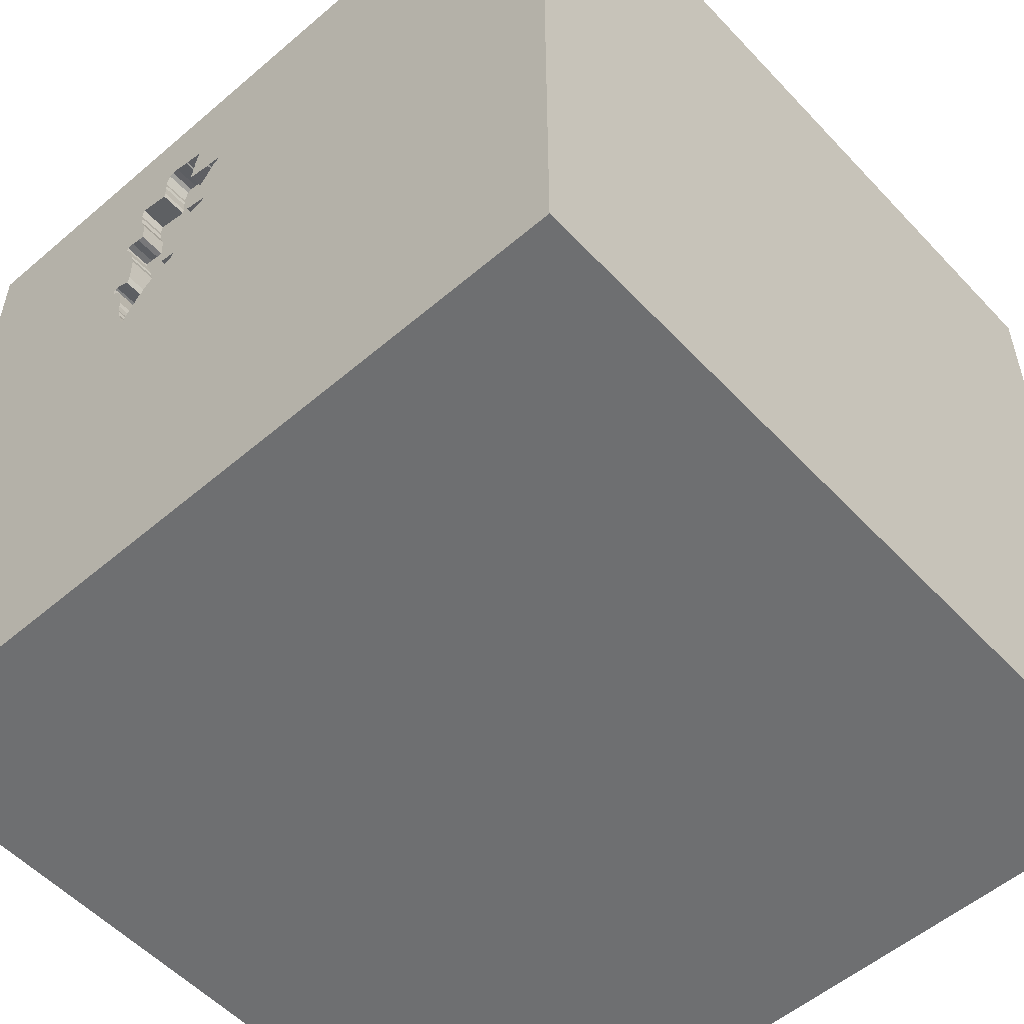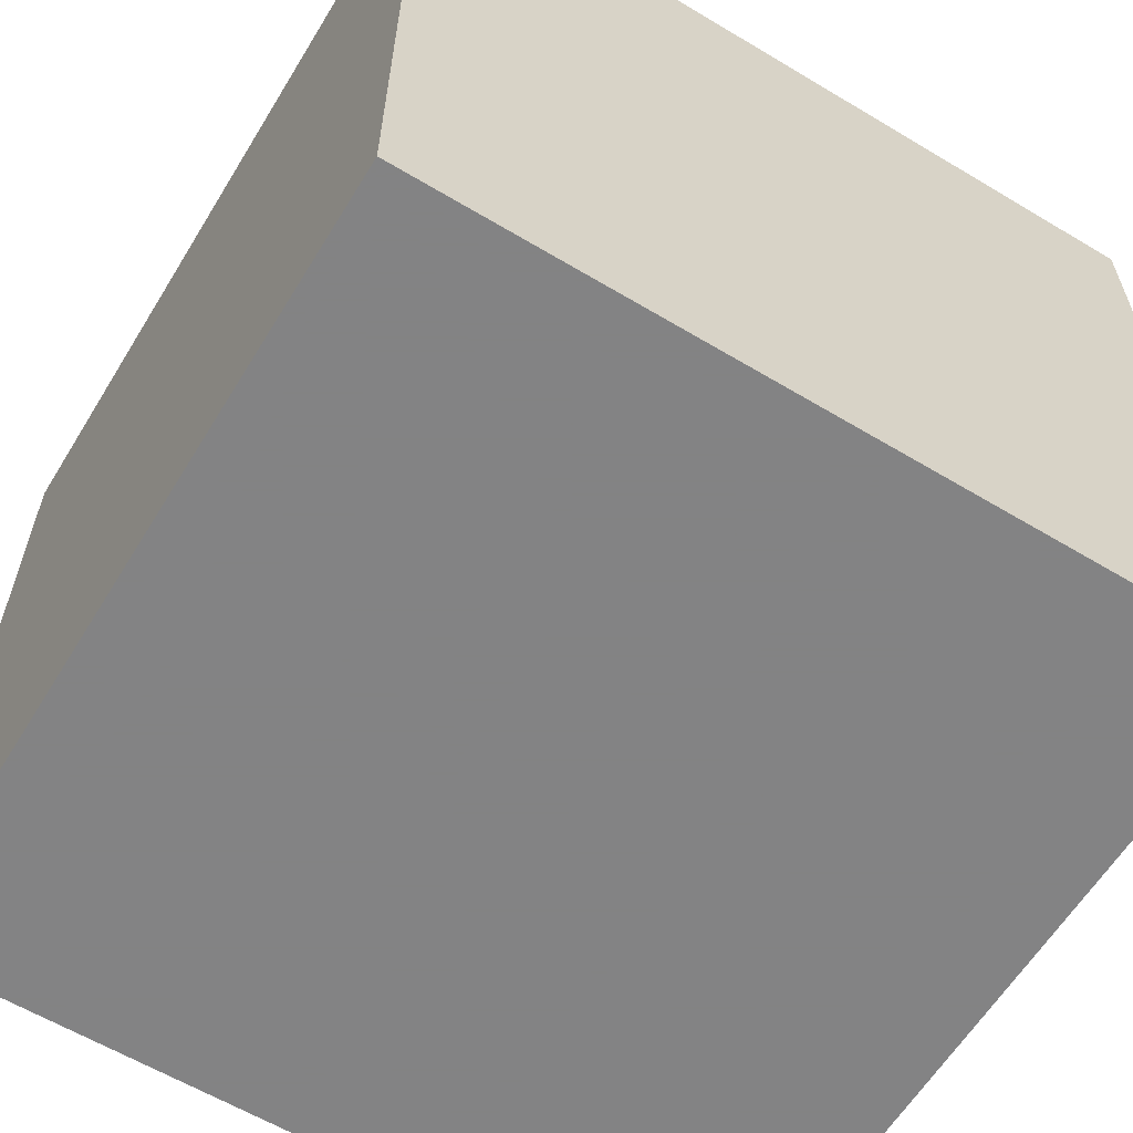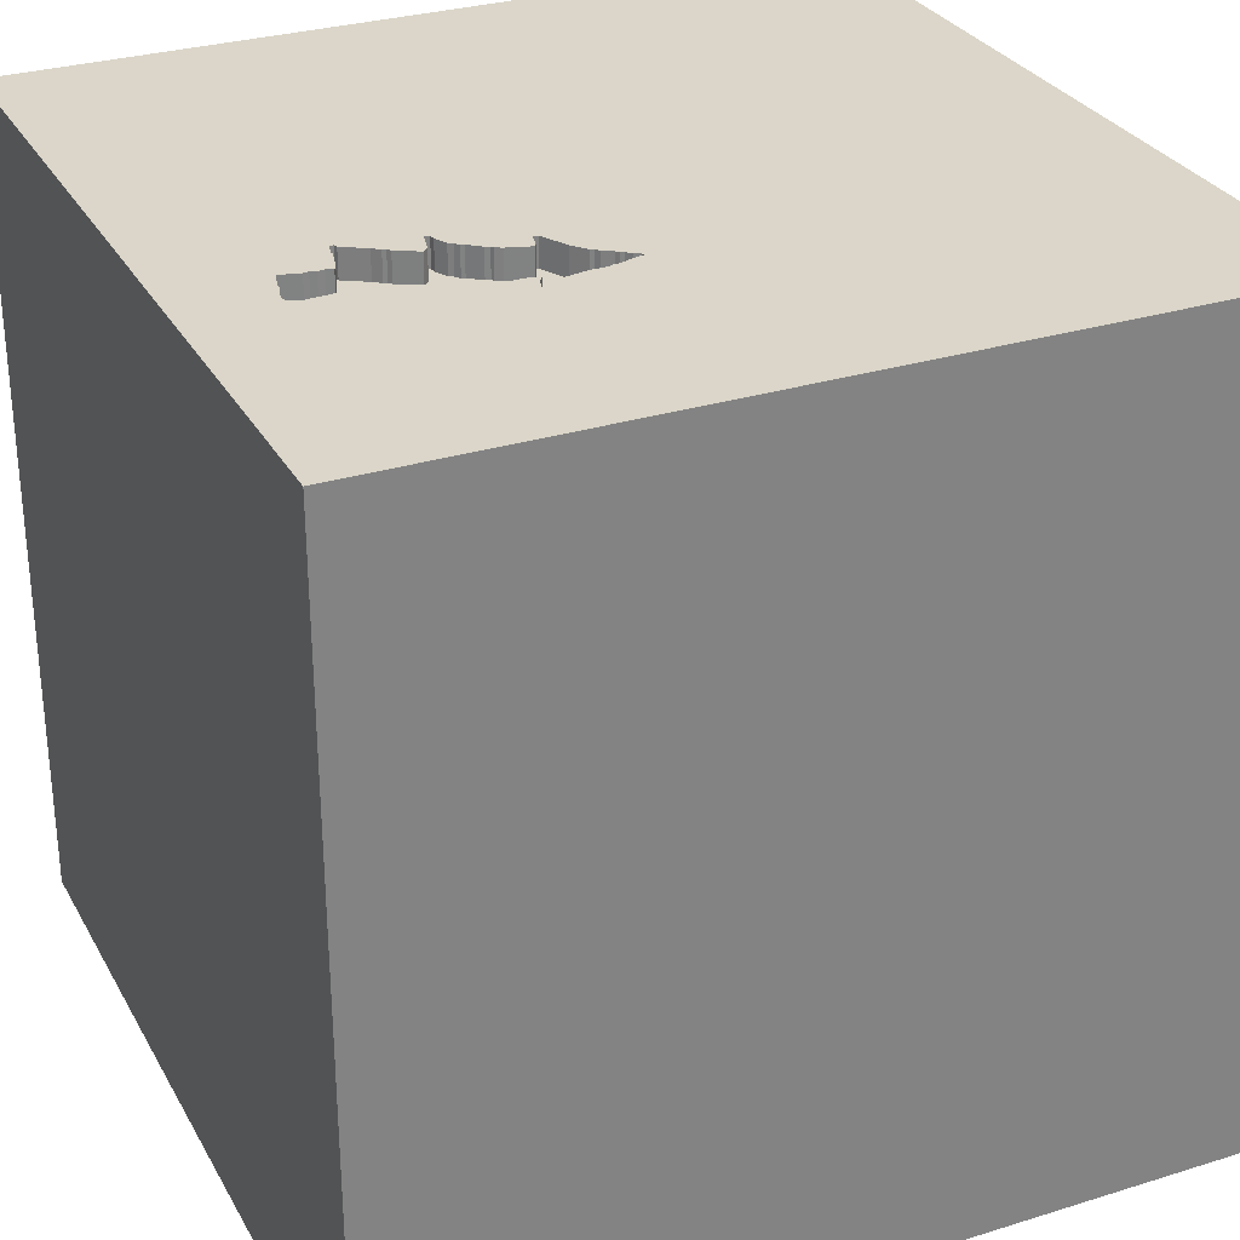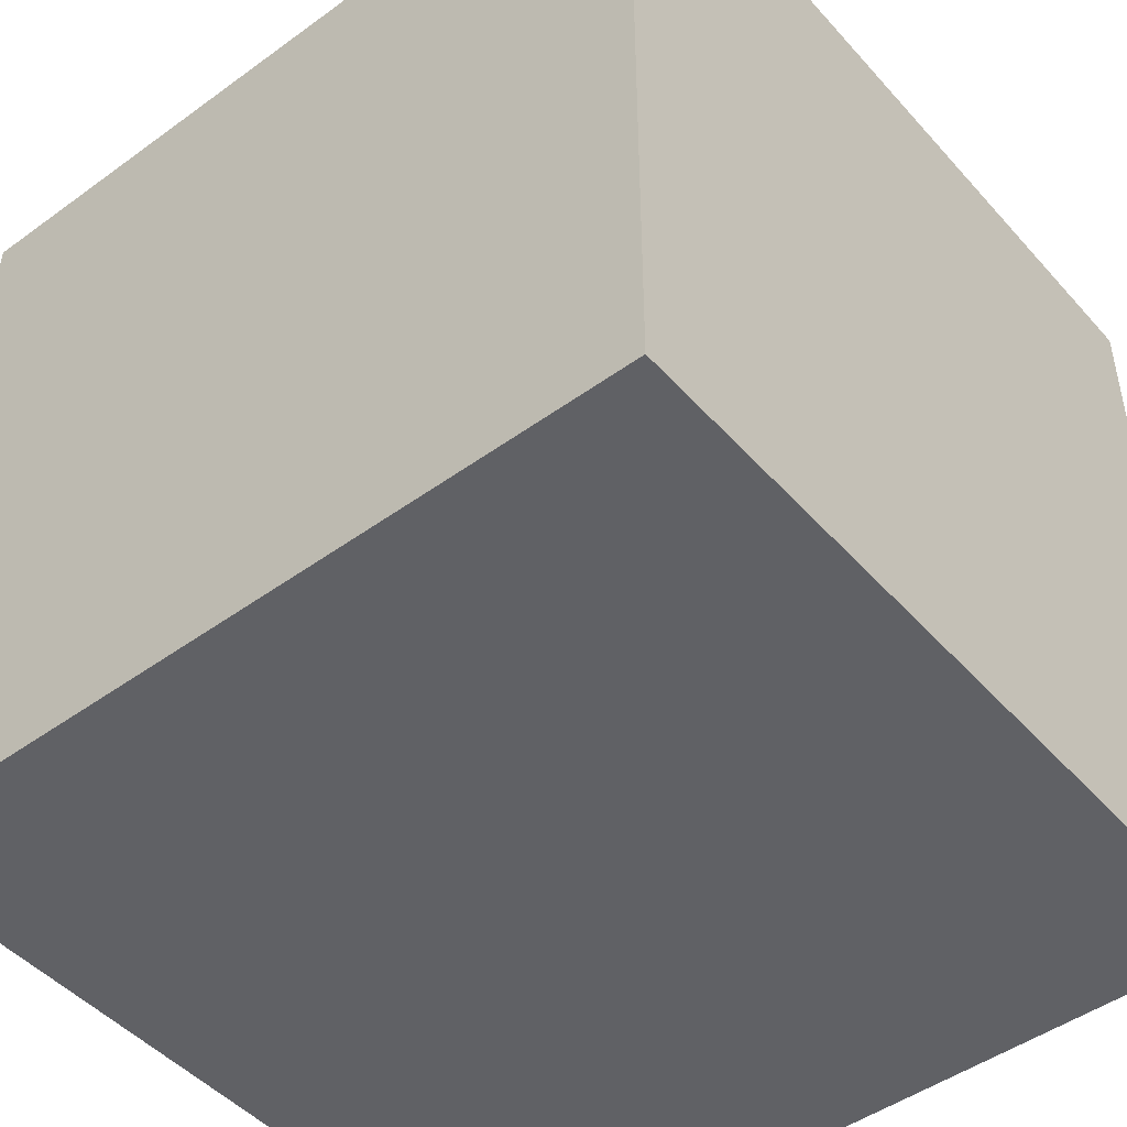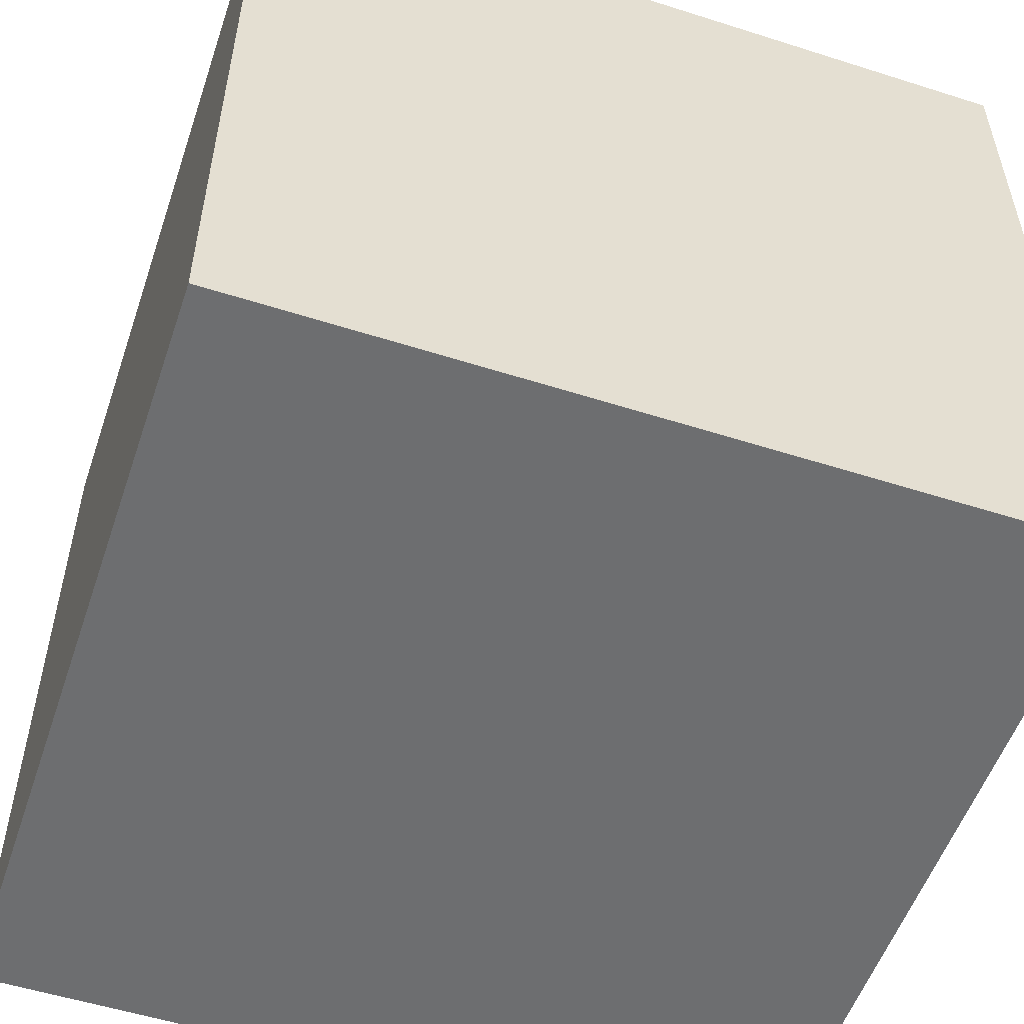
<metadata>
{"format":"obj","ext":"obj","renderer":"f3d","projection":"perspective","resolution":1024,"background":"white","views":[{"elev":-54.5,"azim":-137.9,"up":"+Z"},{"elev":-61.1,"azim":58.6,"up":"+Y"},{"elev":29.8,"azim":65.6,"up":"+Y"},{"elev":-47.4,"azim":-140.7,"up":"+Y"},{"elev":-54.2,"azim":-108.7,"up":"+Y"}]}
</metadata>
<code>
o tree_48
v 0.6097 1.5 0.7003
v 0.6097 1.4 0.7003
v 0.3849 1.4 0.525
v 0.6861 1.5 0.5165
v 0.6861 1.4 0.5165
v 0.5963 1.5 0.8136
v 0.5963 1.4 0.8136
v 0.1758 1.5 0.956
v 0.1758 1.4 0.956
v 0.6303 1.5 0.5214
v 0.2725 1.5 0.9755
v 0.6767 1.5 0.5317
v 0.1905 1.5 0.9381
v 0.6767 1.4 0.5317
v 0.6035 1.5 0.5201
v 0.6556 1.5 0.4843
v 0.6556 1.4 0.4843
v -0.5697 0.7585 -1.5
v -0.7943 0.5208 1.5
v -0.638 -0.07812 1.5
v -0.599 -0.625 1.5
v -1.055 -1.5 -0.3385
v -0.625 -1.5 0.6771
v 0.6199 1.5 0.3689
v 0.6199 1.4 0.3689
v 0.6237 1.5 0.7274
v 0.3243 1.5 1.044
v 0.4748 1.5 1.182
v 0.4748 1.4 1.182
v 0.3385 -1.055 1.5
v 1.038 0.6673 -1.5
v 0.4687 0.1562 1.5
v 0.1693 1.152 1.5
v 0.2083 -0.5469 1.5
v 0.7031 -1.5 0.3581
v 0.5469 -1.5 -0.2083
v 1.5 -1.5 1.5
v 0.1562 -1.5 -0.4427
v -0.1302 -1.5 -1.5
v 0.1562 -1.5 -1.198
v 0.1302 -1.5 1.5
v 0.1562 -1.5 0.8333
v 0.625 0.625 1.5
v -0.05697 1.5 -0.6966
v 0.3089 1.5 0.6312
v 0.3464 1.5 0.4042
v 0.3453 1.5 0.4219
v 0.3027 1.5 1.155
v 1.5 1.5 1.5
v 0.1562 1.5 -1.5
v -0.1562 1.5 1.5
v 0.312 1.5 1.118
v 0.3184 1.5 0.7345
v 0.4438 1.5 0.3537
v 0.4438 1.4 0.3537
v 0.3304 1.5 0.9961
v 0.3304 1.4 0.9961
v 0.3153 1.5 0.9867
v 0.6191 1.5 0.3144
v -0.1823 -1.146 1.5
v 0 -0 1.5
v 0 -1.5 0.3646
v -0.2344 -1.5 1.224
v -0.2344 0.5859 1.5
v 0.5904 1.5 0.935
v 0.3153 1.4 0.9867
v 0.3265 1.5 1.008
v 0.4 1.5 0.4348
v 0.4 1.4 0.4348
v 0.5686 1.5 0.217
v 0.4811 1.5 1.048
v 0.4811 1.4 1.048
v 0.2638 1.5 0.8212
v 0.2638 1.4 0.8212
v 0.2599 1.5 0.8335
v 0.3765 1.5 1.171
v 0.6004 1.5 0.2451
v 0.6004 1.4 0.2451
v 0.6556 1.5 0.8027
v 1.185 0.1823 1.5
v 1.042 -0.4427 1.5
v 1.146 -1.5 -0.1562
v 0.3464 1.4 0.4042
v 0.3849 1.5 0.525
v 0.2235 1.5 0.6773
v 0.2235 1.4 0.6773
v 0.3226 1.5 1.021
v 0.3226 1.4 1.021
v 0.2599 1.4 0.8335
v 0.2467 1.5 0.6756
v 0.2467 1.4 0.6756
v 0.6011 1.5 1.055
v 0.6011 1.4 1.055
v 0.3018 1.5 0.7157
v 0.3018 1.4 0.7157
v 0.6805 1.5 0.5057
v 0.6805 1.4 0.5057
v 0.5887 1.5 0.1962
v 0.6443 1.5 0.7836
v 0.6131 1.5 0.2763
v 0.6303 1.4 0.5214
v 0.1756 1.5 0.9424
v 0.1756 1.4 0.9424
v 0.4327 1.5 1.187
v 0.4327 1.4 1.187
v 0.6191 1.4 0.3144
v 0.3622 1.5 0.5539
v 0.3383 1.5 1.164
v 0.5498 1.5 0.2336
v 0.4892 1.5 1.137
v 0.6287 1.5 0.4124
v 0.5887 1.4 0.1962
v 0.5138 1.5 0.29
v -0.4427 -1.5 -1.042
v -0.4687 -1.5 0.1562
v -0.4687 -1.5 -0.4167
v -0.2604 1.5 1.224
v -1.5 0.1693 -1.152
v -1.5 0.3646 0.4948
v -1.5 0.1823 1.094
v -1.5 0.5208 -0.2344
v -1.5 0.1562 -1.5
v -1.5 0.1302 1.5
v -1.5 -0.3516 -1.016
v -1.5 -0.1562 0.4687
v -1.5 0 0
v -1.5 -0.1562 -0.4427
v -1.5 1.042 0.4167
v -1.5 1.198 0
v -1.5 1.5 -1.5
v -1.5 1.042 -0.4167
v -1.5 -0.625 0.3906
v -1.5 -0.3385 1.133
v -1.5 -0.625 -0.4688
v -1.5 -1.5 -0.1042
v -1.5 -1.5 1.5
v -1.5 -1.5 -1.5
v -1.5 1.5 1.5
v -1.5 1.5 0.1302
v -1.5 -1.198 0.1823
v 0.6123 1.5 0.6921
v 0.5771 1.5 0.9025
v 0.482 1.5 1.159
v 0.5751 1.5 0.1964
v 0.6088 1.5 1.017
v 0.6088 1.4 1.017
v 1.5 -1.5 -1.5
v 0.4835 1.5 1.027
v 0.3243 1.4 1.044
v 0.4923 1.5 0.3149
v 0.2264 1.5 0.9676
v 0.2264 1.4 0.9676
v 0.411 1.5 0.4428
v 0.411 1.4 0.4428
v 0.3792 1.5 1.17
v 0.3792 1.4 1.17
v 0.6672 1.5 0.5332
v 0.6292 1.5 0.8241
v 0.1905 1.4 0.9381
v 0.5751 1.4 0.1964
v 0.3208 1.5 0.6131
v 0.3208 1.4 0.6131
v 0.2384 1.5 0.8583
v 0.6131 1.4 0.2763
v 0.6223 1.5 0.3471
v 0.6223 1.4 0.3471
v 1.5 -0.612 -0.7438
v 1.5 0.2763 0.4289
v 1.5 -0.1042 -1.5
v 1.5 0.1302 1.5
v 1.5 1.5 -1.5
v 1.5 -1.5 -0.1562
v 1.5 1.5 0.1302
v 0.2384 1.4 0.8583
v 0.5732 1.5 0.8153
v 0.6375 1.5 0.4559
v 0.6375 1.4 0.4559
v -1.25 0.1042 1.5
v -1.211 -1.5 0.2604
v -0.7194 1.5 0.7113
v -0.6917 -0.8659 -1.5
v -1.198 -0.4167 1.5
v 0.3169 1.5 0.6255
v 0.3169 1.4 0.6255
v 0.6009 1.4 0.6568
v 0.6009 1.5 0.6568
v 0.5991 1.5 0.5341
v 0.5991 1.4 0.5341
v 0.3027 1.4 1.155
v 0.6026 1.5 0.9649
v 0.6026 1.4 0.9649
v 0.4586 1.5 1.191
v 0.4586 1.4 1.191
v 0.3184 1.4 0.7345
v 0.6564 1.5 0.8237
v 0.6564 1.4 0.8237
v 0.2993 1.5 0.638
v 0.2993 1.4 0.638
v 0.4892 1.4 1.137
v 0.357 1.5 0.5704
v 0.357 1.4 0.5704
v 0.5138 1.4 0.29
v 0.2972 1.5 0.773
v 0.6002 1.5 0.9867
v 0.6123 1.4 0.6921
v 0.6575 1.5 0.8059
v 0.29 1.5 0.6531
v 0.29 1.4 0.6531
v 0.6002 1.4 0.9867
v 0.3453 1.4 0.4219
v 0.5498 1.4 0.2336
v 0.4834 1.5 1.112
v 0.2759 1.5 0.8115
v 0.2759 1.4 0.8115
v 0.2224 1.5 0.695
v 0.2224 1.4 0.695
v 0.4873 1.5 1.1
v 0.4873 1.4 1.1
v 0.4835 1.4 1.027
v 0.6237 1.4 0.7274
v 0.631 1.5 0.7613
v 0.5458 1.5 0.2459
v 0.5458 1.4 0.2459
v 0.5771 1.4 0.9025
v 0.6575 1.4 0.8059
v 0.4834 1.4 1.112
v 0.631 1.4 0.7613
v 0.3177 1.5 1.064
v 0.3177 1.4 1.064
v 0.6672 1.4 0.5332
v 0.5686 1.4 0.217
v 0.4667 1.5 1.186
v 0.5337 1.5 0.2556
v 0.3207 1.5 1.083
v 0.6292 1.4 0.8241
v 0.6082 1.5 0.5054
v 0.6082 1.4 0.5054
v 0.3622 1.4 0.5539
v 0.4962 1.5 0.3025
v 0.4962 1.4 0.3025
v 0.2318 1.5 0.9648
v 0.2318 1.4 0.9648
v 0.4923 1.4 0.3149
v 0.373 1.5 0.5483
v 0.3738 1.5 1.173
v 0.3738 1.4 1.173
v 0.5337 1.4 0.2556
v 0.3207 1.4 1.083
v 0.5732 1.4 0.8153
v 0.373 1.4 0.5483
v 0.612 1.5 0.294
v 0.612 1.4 0.294
f 123 133 136
f 135 179 136
f 182 123 136
f 136 140 135
f 179 23 136
f 63 41 136
f 41 60 136
f 21 182 136
f 123 120 133
f 133 132 136
f 23 63 136
f 182 178 123
f 140 137 135
f 132 140 136
f 63 37 41
f 60 21 136
f 133 125 132
f 41 30 60
f 21 20 182
f 182 20 178
f 135 22 179
f 179 115 23
f 123 138 120
f 23 42 63
f 60 34 21
f 178 138 123
f 120 125 133
f 37 30 41
f 30 34 60
f 137 22 135
f 22 115 179
f 42 37 63
f 20 19 178
f 178 19 138
f 132 137 140
f 23 62 42
f 34 20 21
f 120 119 125
f 125 126 132
f 132 134 137
f 115 62 23
f 34 61 20
f 138 119 120
f 22 116 115
f 20 64 19
f 126 134 132
f 62 35 42
f 42 35 37
f 37 34 30
f 126 127 134
f 137 116 22
f 119 126 125
f 137 114 116
f 115 38 62
f 61 64 20
f 138 128 119
f 134 124 137
f 116 38 115
f 37 81 34
f 34 32 61
f 62 36 35
f 119 121 126
f 127 124 134
f 38 36 62
f 128 121 119
f 81 32 34
f 64 138 19
f 126 121 127
f 114 38 116
f 32 64 61
f 128 129 121
f 81 80 32
f 32 43 64
f 117 180 138
f 114 40 38
f 117 138 51
f 138 139 128
f 127 118 124
f 64 33 138
f 180 139 138
f 129 131 121
f 121 118 127
f 137 39 114
f 36 82 35
f 35 82 37
f 43 33 64
f 124 122 137
f 181 39 137
f 37 170 81
f 139 129 128
f 118 122 124
f 181 137 122
f 38 147 36
f 168 170 37
f 170 80 81
f 80 43 32
f 33 51 138
f 131 130 121
f 18 181 122
f 39 40 114
f 40 147 38
f 82 172 37
f 168 37 172
f 46 44 180
f 130 118 121
f 147 82 36
f 43 49 33
f 139 131 129
f 180 117 102
f 44 139 180
f 80 49 43
f 49 117 51
f 117 11 241
f 117 241 151
f 8 102 117
f 117 151 8
f 53 180 102
f 147 181 18
f 147 39 181
f 167 168 172
f 48 117 49
f 58 11 117
f 117 48 52
f 117 52 58
f 102 13 163
f 163 75 73
f 53 102 163
f 73 213 203
f 53 163 73
f 73 203 53
f 45 47 180
f 90 207 197
f 53 94 215
f 85 90 197
f 180 53 215
f 180 215 85
f 85 197 45
f 180 85 45
f 46 180 47
f 139 130 131
f 31 147 18
f 39 147 40
f 147 172 82
f 33 49 51
f 92 110 143
f 108 48 49
f 92 143 28
f 245 108 49
f 49 92 28
f 28 232 192
f 104 155 76
f 49 28 192
f 49 192 104
f 104 76 245
f 104 245 49
f 52 234 228
f 67 56 58
f 87 67 58
f 58 52 228
f 228 27 87
f 228 87 58
f 47 45 183
f 161 200 107
f 107 244 84
f 47 183 161
f 107 84 47
f 47 161 107
f 54 150 46
f 44 130 139
f 130 122 118
f 170 49 80
f 212 110 92
f 148 71 217
f 92 148 217
f 92 217 212
f 84 153 68
f 47 84 68
f 113 44 46
f 46 150 239
f 46 239 113
f 49 65 190
f 49 190 204
f 49 204 145
f 49 145 92
f 44 113 233
f 144 98 44
f 109 70 144
f 44 233 222
f 44 222 109
f 44 109 144
f 168 49 170
f 49 79 206
f 195 158 142
f 49 206 195
f 195 142 65
f 49 195 65
f 98 77 100
f 49 98 100
f 100 251 59
f 100 59 49
f 79 49 26
f 221 99 79
f 26 221 79
f 158 6 175
f 158 175 142
f 165 24 111
f 111 49 59
f 59 165 111
f 18 122 130
f 147 167 172
f 49 186 141
f 141 1 26
f 141 26 49
f 111 176 16
f 4 12 49
f 96 4 49
f 111 16 96
f 111 96 49
f 171 44 98
f 15 187 186
f 186 49 12
f 157 10 15
f 186 12 157
f 157 15 186
f 10 236 15
f 50 44 171
f 171 31 18
f 173 98 49
f 50 130 44
f 50 18 130
f 171 18 50
f 169 147 31
f 169 168 167
f 171 173 168
f 173 49 168
f 171 98 173
f 171 169 31
f 169 167 147
f 171 168 169
f 210 69 83
f 69 210 68
f 46 47 210
f 210 83 46
f 83 69 55
f 47 68 210
f 54 46 83
f 83 55 54
f 154 55 69
f 68 153 154
f 154 69 68
f 154 237 55
f 153 84 154
f 55 243 54
f 237 154 188
f 55 237 25
f 3 154 84
f 150 54 243
f 243 55 25
f 15 236 237
f 237 188 15
f 188 154 3
f 237 177 25
f 243 240 150
f 243 25 166
f 188 187 15
f 236 10 237
f 188 3 250
f 17 177 237
f 111 24 25
f 25 177 111
f 84 244 250
f 250 3 84
f 239 150 240
f 240 243 202
f 166 202 243
f 166 25 165
f 186 187 188
f 188 185 186
f 101 237 10
f 185 188 250
f 16 176 177
f 177 17 16
f 17 237 101
f 177 176 111
f 24 165 25
f 113 239 240
f 240 202 113
f 106 202 166
f 165 59 166
f 185 250 201
f 230 17 101
f 244 107 238
f 238 250 244
f 202 106 252
f 106 166 59
f 185 205 186
f 10 157 230
f 230 101 10
f 194 185 201
f 238 201 250
f 17 97 16
f 230 97 17
f 202 247 113
f 252 247 202
f 59 251 252
f 252 106 59
f 141 186 205
f 185 2 205
f 194 2 185
f 184 194 201
f 107 200 201
f 201 238 107
f 96 16 97
f 97 230 14
f 233 113 247
f 252 223 247
f 251 100 252
f 205 2 141
f 157 12 14
f 14 230 157
f 2 194 249
f 184 95 194
f 184 201 162
f 200 161 201
f 97 5 96
f 97 14 5
f 247 223 233
f 164 223 252
f 164 252 100
f 1 141 2
f 2 249 220
f 249 194 214
f 184 208 95
f 194 95 53
f 161 183 184
f 184 162 161
f 162 201 161
f 4 96 5
f 5 14 12
f 12 4 5
f 222 233 223
f 164 78 223
f 100 77 164
f 26 1 2
f 2 220 26
f 249 227 220
f 249 214 224
f 203 213 214
f 214 194 203
f 198 208 184
f 95 208 91
f 94 53 95
f 53 203 194
f 184 183 45
f 109 222 223
f 223 211 109
f 78 164 77
f 78 211 223
f 249 7 227
f 220 227 221
f 221 26 220
f 142 175 249
f 249 224 142
f 224 214 57
f 197 207 208
f 208 198 197
f 45 197 198
f 198 184 45
f 91 216 95
f 91 208 90
f 95 216 94
f 78 77 98
f 78 231 211
f 175 6 7
f 7 249 175
f 235 227 7
f 219 224 57
f 66 57 214
f 213 73 74
f 74 214 213
f 207 90 208
f 216 91 86
f 215 94 216
f 211 231 109
f 112 78 98
f 231 78 112
f 6 158 7
f 227 235 225
f 235 7 158
f 99 221 227
f 227 225 99
f 65 142 224
f 224 191 65
f 224 219 191
f 57 72 219
f 58 56 57
f 57 66 58
f 214 89 66
f 74 89 214
f 73 75 74
f 85 215 216
f 216 86 85
f 90 85 86
f 86 91 90
f 70 109 231
f 98 144 112
f 160 231 112
f 225 235 196
f 158 195 235
f 225 206 79
f 79 99 225
f 191 190 65
f 191 219 209
f 149 72 57
f 219 72 148
f 56 67 57
f 174 66 89
f 89 74 75
f 231 160 70
f 160 112 144
f 225 196 206
f 196 235 195
f 204 190 191
f 191 209 204
f 146 209 219
f 72 149 248
f 149 57 88
f 71 148 72
f 66 242 11
f 11 58 66
f 67 87 88
f 88 57 67
f 66 174 242
f 174 89 163
f 75 163 89
f 144 70 160
f 195 206 196
f 145 204 209
f 209 146 145
f 146 219 93
f 72 248 226
f 229 248 149
f 87 27 149
f 149 88 87
f 72 218 71
f 148 92 93
f 93 219 148
f 241 11 242
f 242 174 159
f 92 145 146
f 146 93 92
f 218 72 226
f 156 226 248
f 248 229 234
f 27 228 229
f 229 149 27
f 217 71 218
f 151 241 242
f 242 152 151
f 152 242 159
f 159 174 163
f 163 13 159
f 218 226 217
f 226 156 105
f 156 248 246
f 228 234 229
f 248 234 52
f 9 152 159
f 212 217 226
f 226 105 199
f 105 156 104
f 76 155 156
f 156 246 76
f 189 246 248
f 189 248 52
f 52 48 189
f 152 9 151
f 9 159 103
f 13 102 103
f 103 159 13
f 226 199 212
f 105 29 199
f 155 104 156
f 245 76 246
f 108 245 246
f 246 189 108
f 48 108 189
f 8 151 9
f 9 103 8
f 102 8 103
f 110 212 199
f 105 193 29
f 199 29 143
f 143 110 199
f 104 192 193
f 193 105 104
f 232 28 29
f 29 193 232
f 28 143 29
f 192 232 193

</code>
